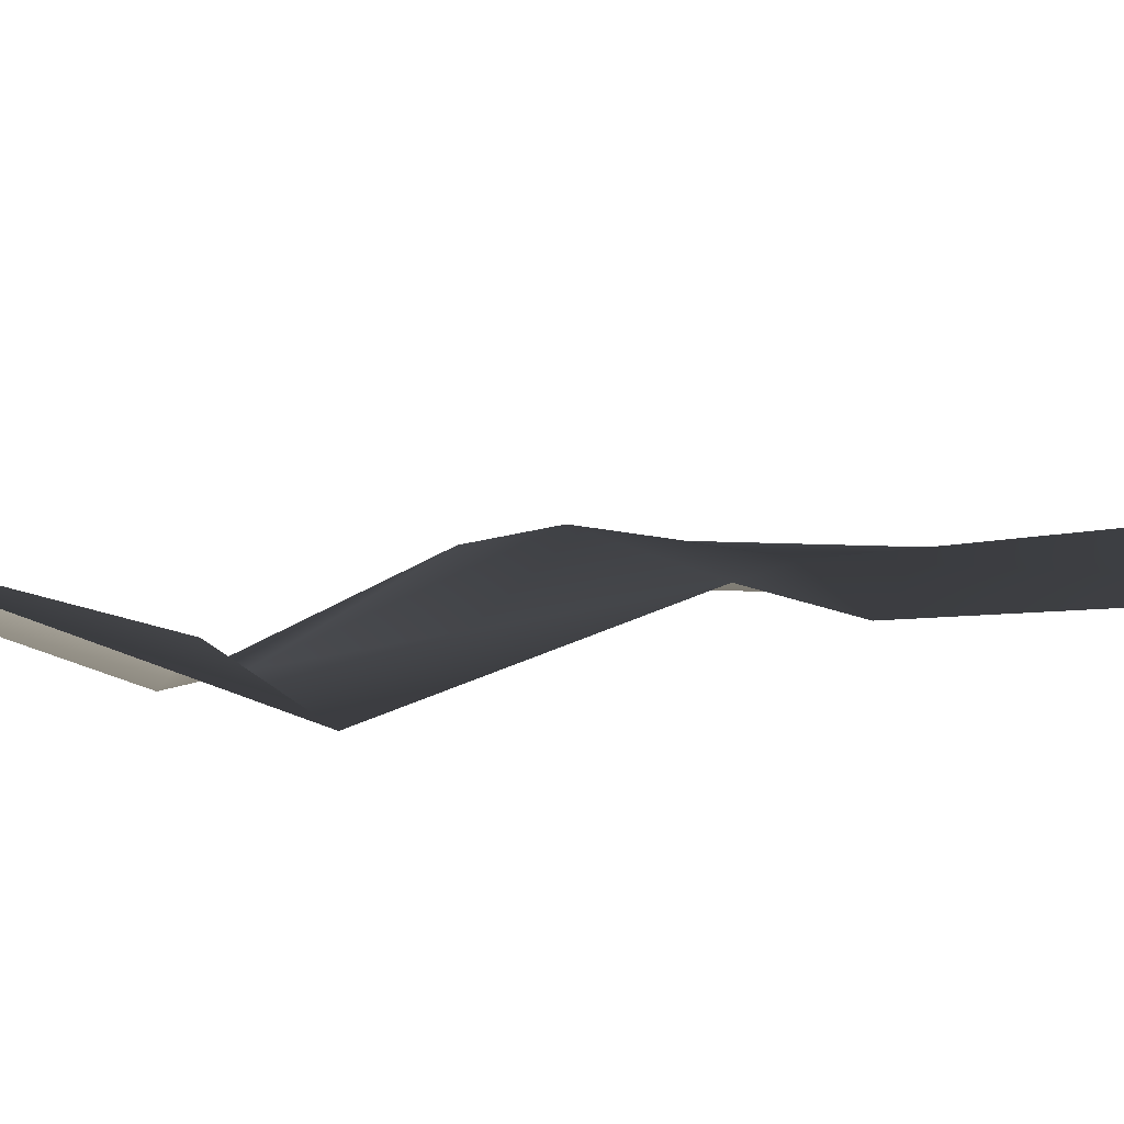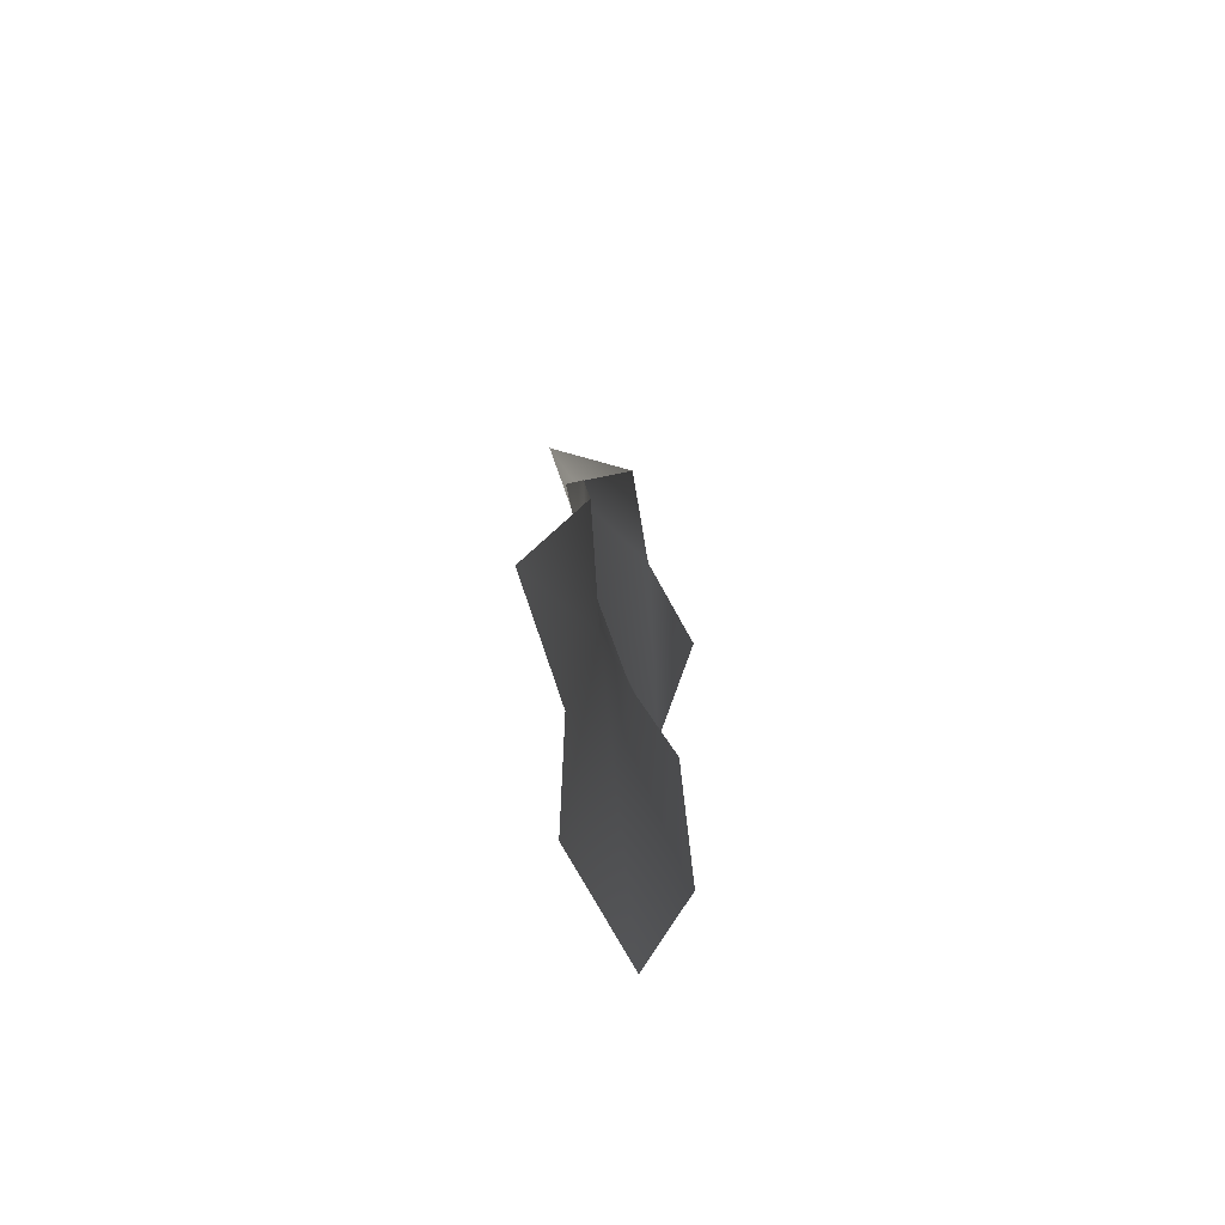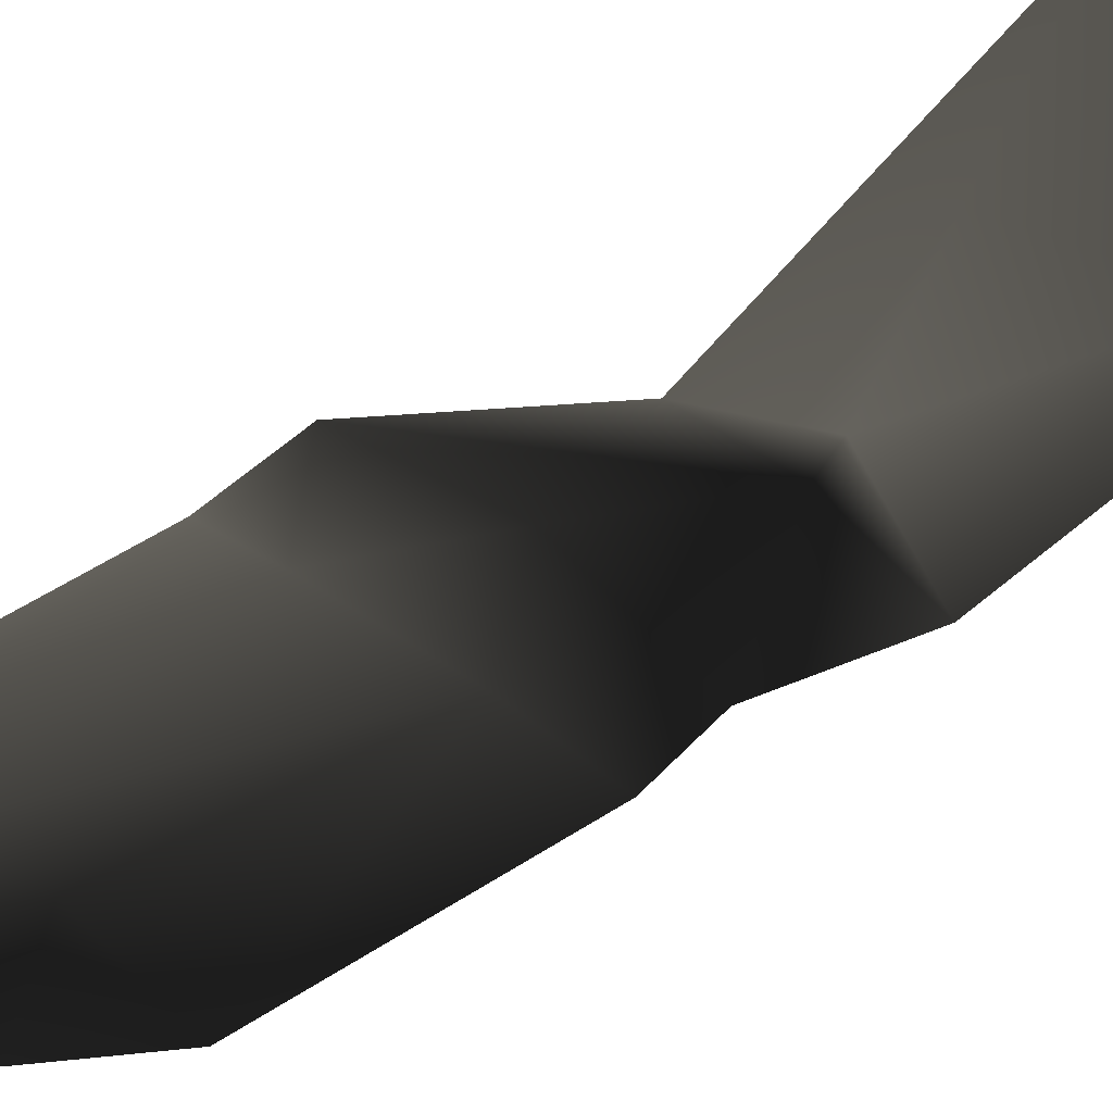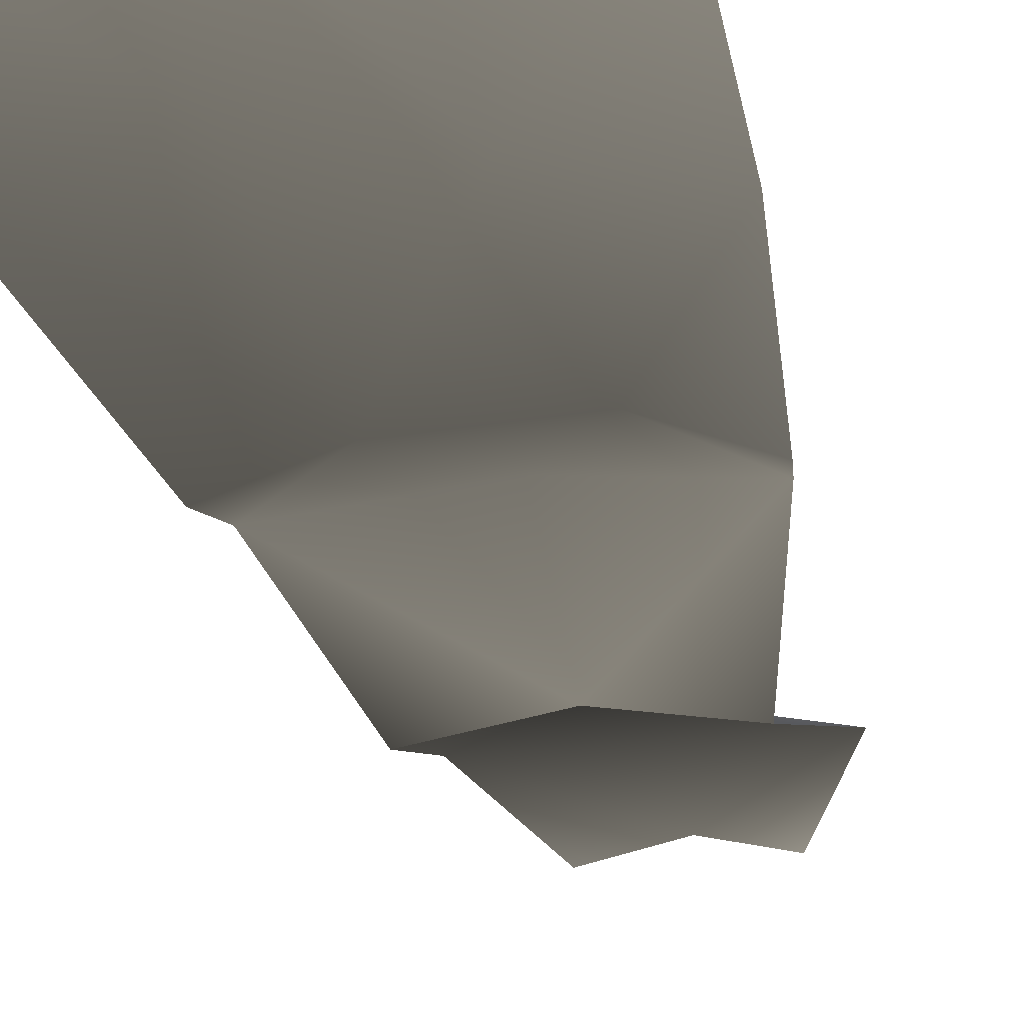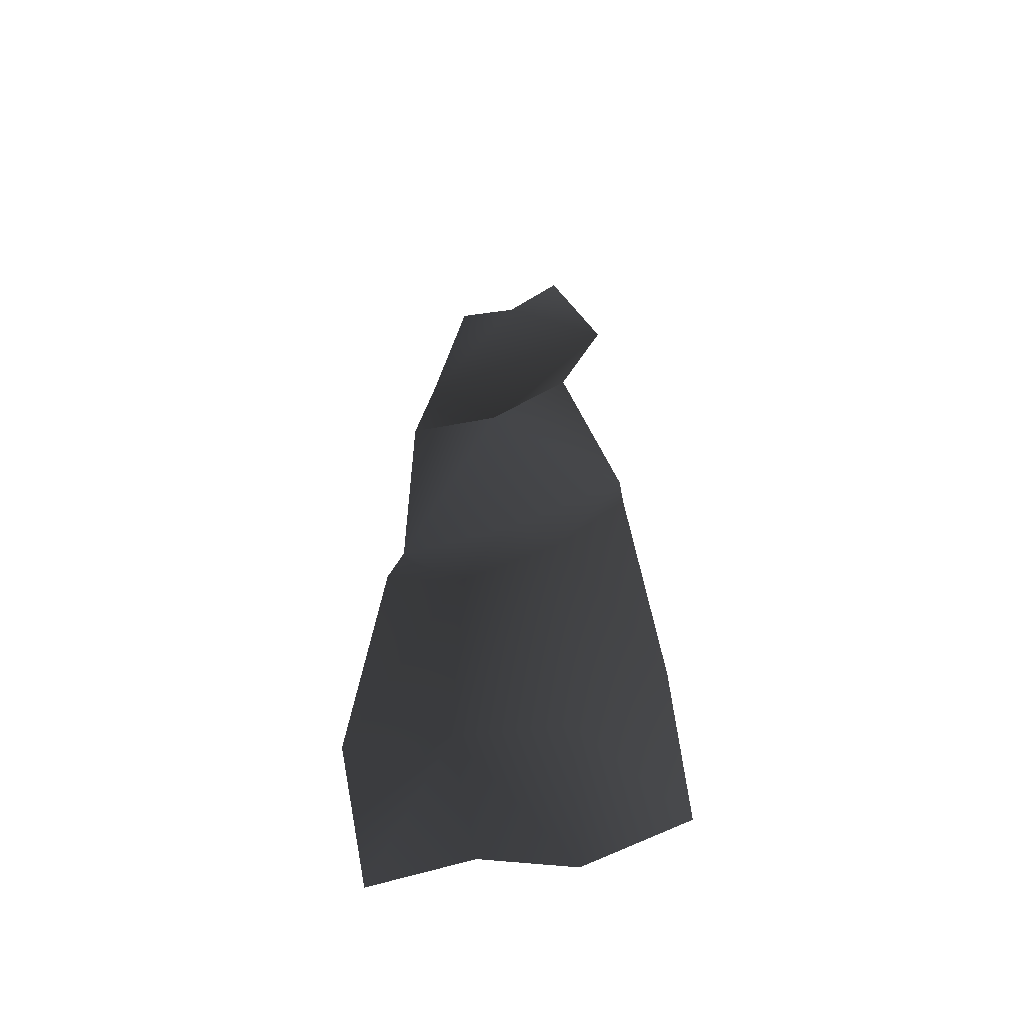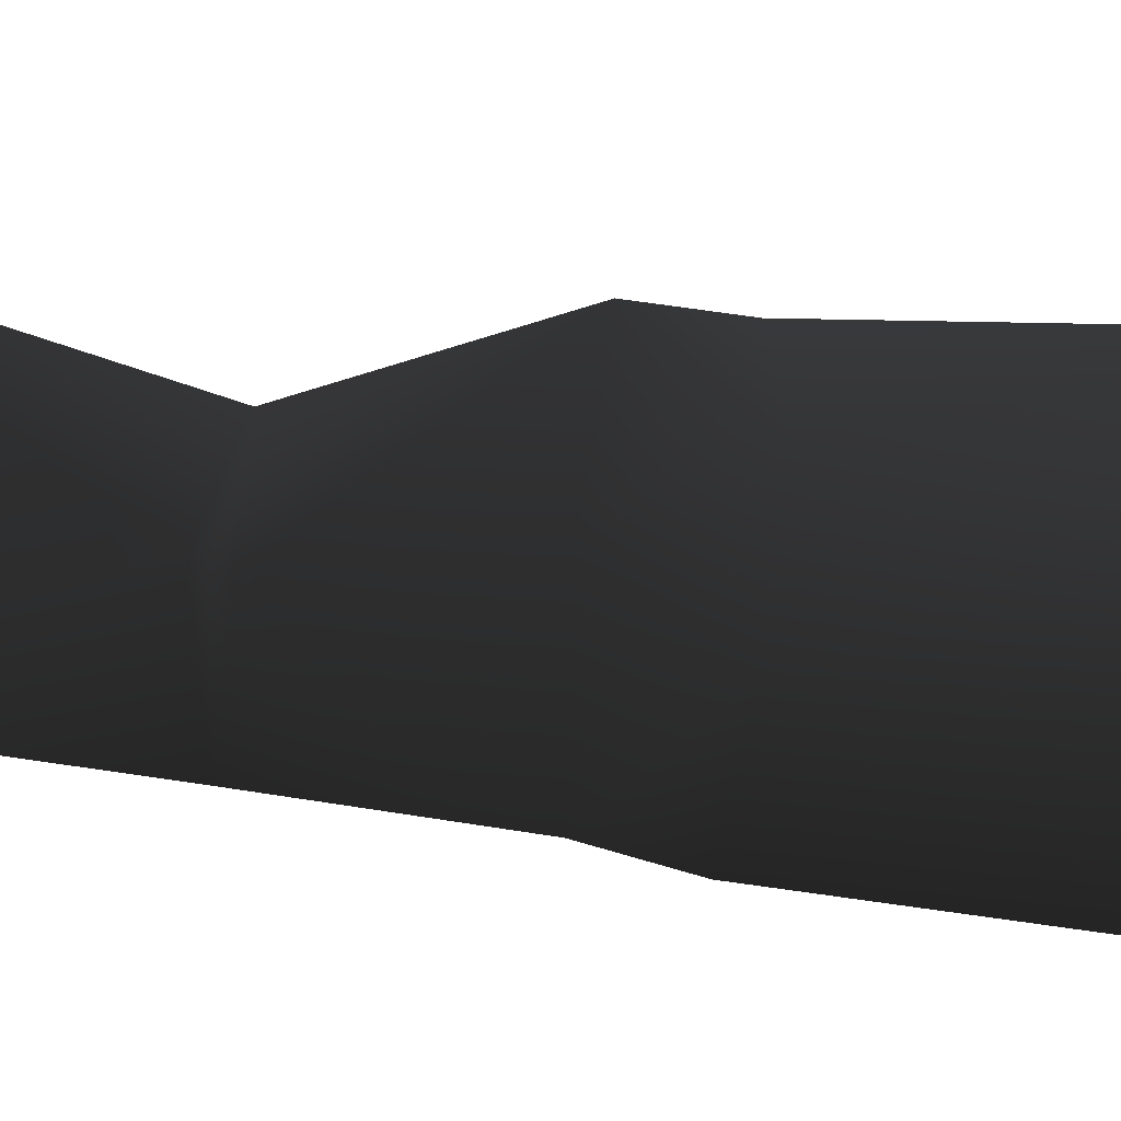
<metadata>
{"format":"obj","ext":"obj","renderer":"f3d","projection":"perspective","resolution":1024,"background":"white","views":[{"elev":3.8,"azim":-116.9,"up":"+Z"},{"elev":-77.9,"azim":109.4,"up":"+Y"},{"elev":-38.7,"azim":130.9,"up":"+Z"},{"elev":-24.2,"azim":10.5,"up":"+Z"},{"elev":-54.1,"azim":-158.6,"up":"+Y"},{"elev":60.5,"azim":-86.3,"up":"+Z"}]}
</metadata>
<code>
g np1661
v -16.07 33.5 10.36
v 0.1976 33.45 13.14
v 0.2255 36.77 15.64
v 16.48 33.5 10.36
v -11.11 96.08 21.49
v -19.73 74.35 25.54
v 0.6573 96.76 24.34
v 20.11 74.35 25.54
v -23.44 7.16 20.08
v -24.6 -3.383 17.15
v -10.51 -5.886 20.52
v 0.1994 7.91 22.88
v 10.28 -7.474 20.66
v 21.85 6.309 20.09
v 23.1 -4.893 16.48
v 11.5 96.08 21.49
v 9.197 -53.22 18.39
v 27.23 -53.91 13.37
v -29.39 -53.7 18.06
v -10.69 -53.3 23.21
v 25.92 -77.3 23.43
v 6.439 -77.39 23.83
v -8.817 -78.95 30.08
v -28.92 -78.95 26.47
f 3 1 2
f 3 2 4
f 7 5 6
f 7 6 8
f 3 4 8
f 9 2 1
f 9 10 11
f 12 2 9
f 12 11 13
f 9 11 12
f 14 2 12
f 13 15 14
f 14 4 2
f 12 13 14
f 8 16 7
f 17 13 11
f 18 15 13
f 17 18 13
f 10 19 11
f 20 17 11
f 19 20 11
f 18 17 21
f 22 21 17
f 17 23 22
f 23 17 20
f 20 24 23
f 24 20 19
f 6 3 8
f 6 1 3

</code>
